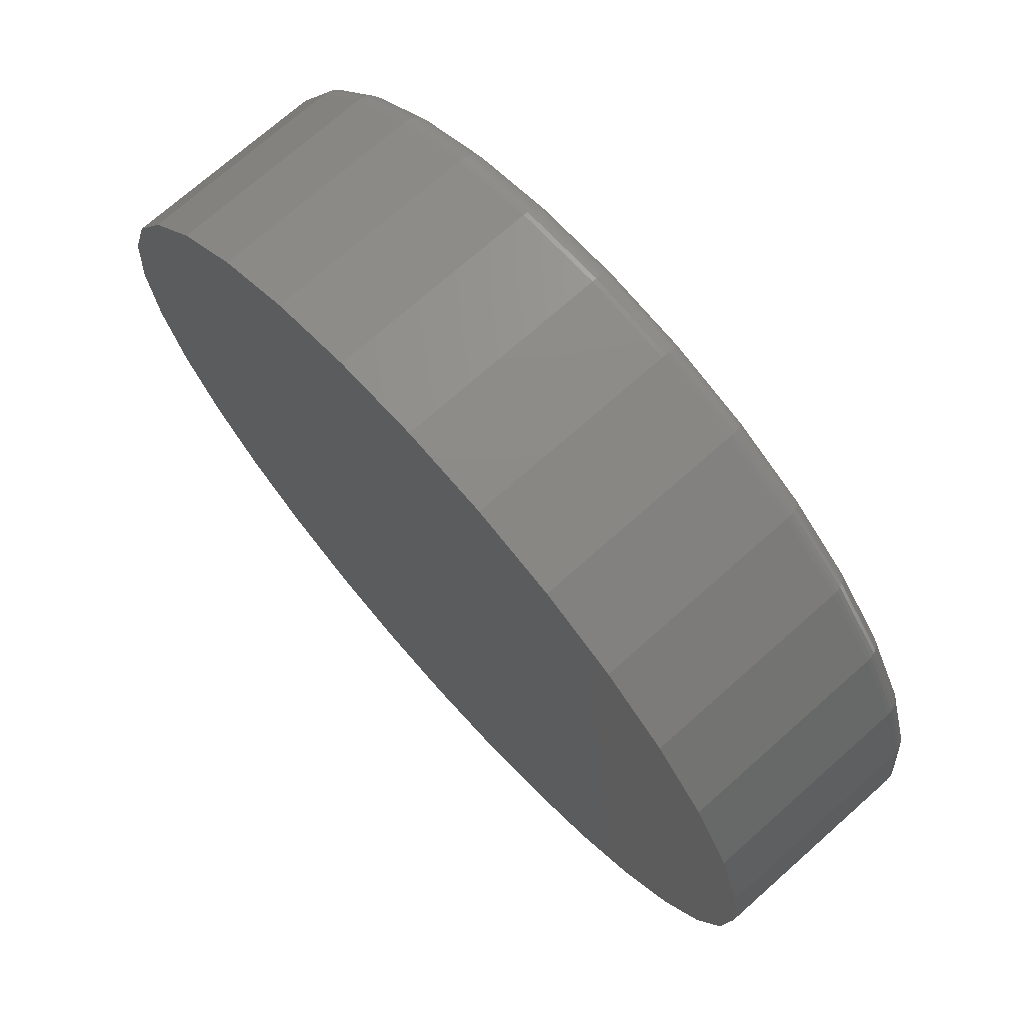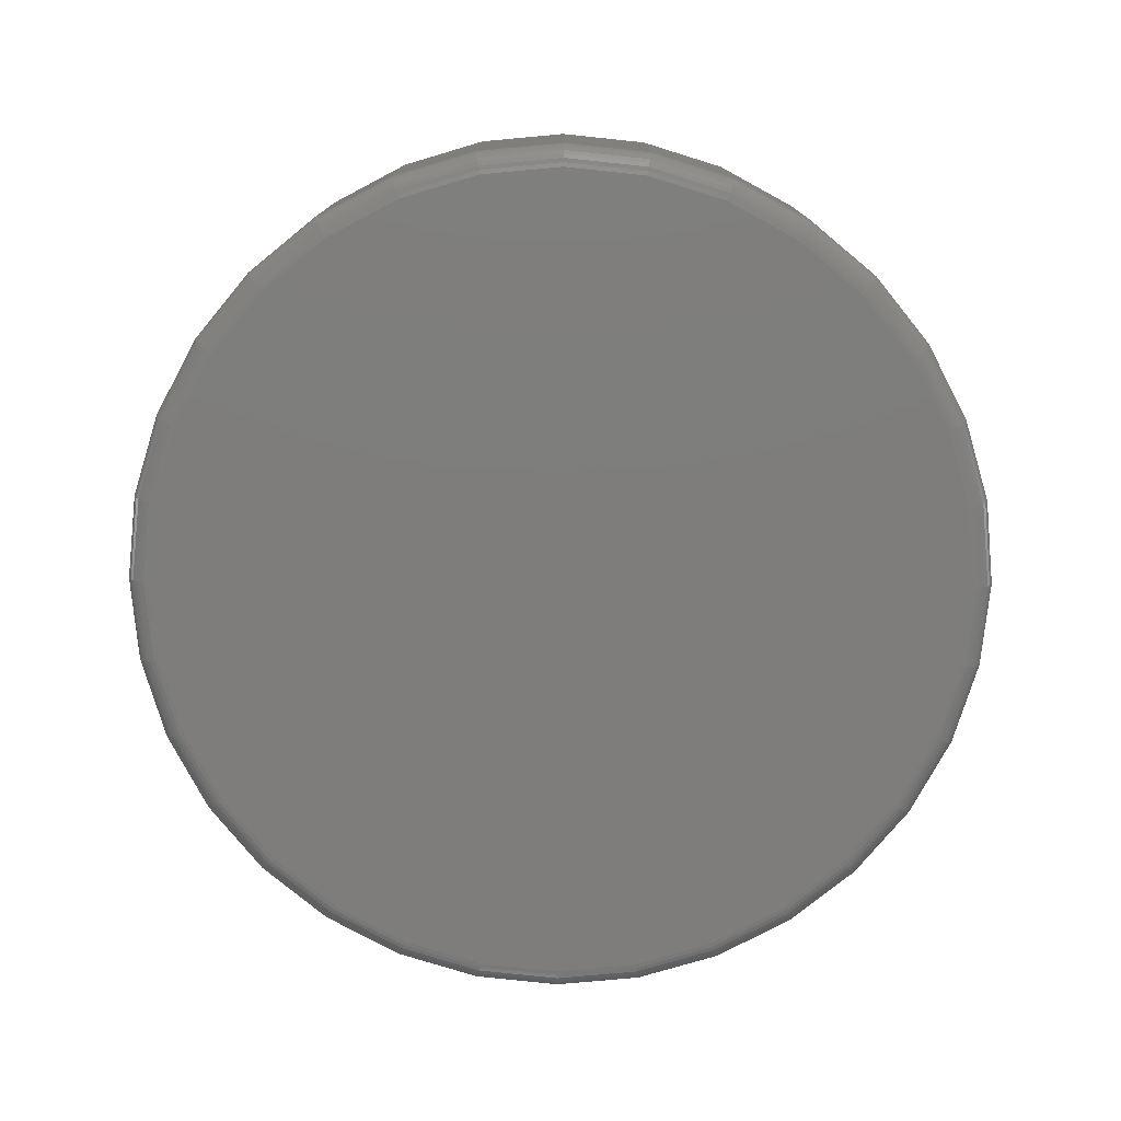
<metadata>
{"format":"stl","ext":"stl","renderer":"f3d","projection":"perspective","resolution":1024,"background":"white","views":[{"elev":72.2,"azim":-131.6,"up":"+Z"},{"elev":-77.2,"azim":-22.9,"up":"+Y"}]}
</metadata>
<code>
# stl→obj: 320 verts, 636 faces
v 0.5708 -0.07812 0.03395
v 0.6278 -0.07812 0.03395
v 0.5993 -0.07812 0.03676
v 0.5433 -0.07812 0.02564
v 0.6552 -0.07812 0.02564
v 0.6552 -0.07812 -0.2444
v 0.5708 -0.07812 -0.2527
v 0.6278 -0.07812 -0.2527
v 0.5993 -0.07812 -0.2555
v 0.6804 -0.07812 0.01213
v 0.5181 -0.07812 0.01213
v 0.7026 -0.07812 -0.006042
v 0.4959 -0.07812 -0.006042
v 0.7208 -0.07812 -0.02819
v 0.4778 -0.07812 -0.02819
v 0.7343 -0.07812 -0.05345
v 0.4642 -0.07812 -0.05345
v 0.7426 -0.07812 -0.08087
v 0.4559 -0.07812 -0.08087
v 0.7454 -0.07812 -0.1094
v 0.4531 -0.07812 -0.1094
v 0.7426 -0.07812 -0.1379
v 0.4559 -0.07812 -0.1379
v 0.7343 -0.07812 -0.1653
v 0.4642 -0.07812 -0.1653
v 0.7208 -0.07812 -0.1906
v 0.4778 -0.07812 -0.1906
v 0.7026 -0.07812 -0.2127
v 0.4959 -0.07812 -0.2127
v 0.6804 -0.07812 -0.2309
v 0.5181 -0.07812 -0.2309
v 0.5433 -0.07812 -0.2444
v 0.7532 1.548e-17 -0.1094
v 0.7532 -0.07031 -0.1094
v 0.7502 1.365e-17 -0.1394
v 0.7502 -0.07031 -0.1394
v 0.7415 1.156e-17 -0.1683
v 0.7415 -0.07031 -0.1683
v 0.7273 9.297e-18 -0.1949
v 0.7273 -0.07031 -0.1949
v 0.7081 6.939e-18 -0.2182
v 0.7081 -0.07031 -0.2182
v 0.6848 4.581e-18 -0.2374
v 0.6848 -0.07031 -0.2374
v 0.6582 2.314e-18 -0.2516
v 0.6582 -0.07031 -0.2516
v 0.6293 2.245e-19 -0.2604
v 0.6293 -0.07031 -0.2604
v 0.5993 -1.607e-18 -0.2633
v 0.5993 -0.07031 -0.2633
v 0.5692 -3.11e-18 -0.2604
v 0.5692 -0.07031 -0.2604
v 0.5403 -4.227e-18 -0.2516
v 0.5403 -0.07031 -0.2516
v 0.5137 -4.914e-18 -0.2374
v 0.5137 -0.07031 -0.2374
v 0.4904 -5.147e-18 -0.2182
v 0.4904 -0.07031 -0.2182
v 0.4713 -4.914e-18 -0.1949
v 0.4713 -0.07031 -0.1949
v 0.457 -4.227e-18 -0.1683
v 0.457 -0.07031 -0.1683
v 0.4483 -3.11e-18 -0.1394
v 0.4483 -0.07031 -0.1394
v 0.4453 -1.607e-18 -0.1094
v 0.4453 -0.07031 -0.1094
v 0.4483 2.245e-19 -0.07934
v 0.4483 -0.07031 -0.07934
v 0.457 2.314e-18 -0.05046
v 0.457 -0.07031 -0.05046
v 0.4713 4.581e-18 -0.02385
v 0.4713 -0.07031 -0.02385
v 0.4904 6.939e-18 -0.0005178
v 0.4904 -0.07031 -0.0005178
v 0.5137 9.297e-18 0.01863
v 0.5137 -0.07031 0.01863
v 0.5403 1.156e-17 0.03285
v 0.5403 -0.07031 0.03285
v 0.5692 1.365e-17 0.04161
v 0.5692 -0.07031 0.04161
v 0.5993 1.548e-17 0.04457
v 0.5993 -0.07031 0.04457
v 0.6293 1.699e-17 0.04161
v 0.6293 -0.07031 0.04161
v 0.6582 1.81e-17 0.03285
v 0.6582 -0.07031 0.03285
v 0.6848 1.879e-17 0.01863
v 0.6848 -0.07031 0.01863
v 0.7081 1.902e-17 -0.0005178
v 0.7081 -0.07031 -0.0005178
v 0.7273 1.879e-17 -0.02385
v 0.7273 -0.07031 -0.02385
v 0.7415 1.81e-17 -0.05046
v 0.7415 -0.07031 -0.05046
v 0.7502 1.699e-17 -0.07934
v 0.7502 -0.07031 -0.07934
v 0.4516 -0.07797 -0.1094
v 0.4544 -0.07797 -0.08057
v 0.4501 -0.07753 -0.1094
v 0.453 -0.07753 -0.08028
v 0.4488 -0.07681 -0.1094
v 0.4517 -0.07681 -0.08002
v 0.4476 -0.07584 -0.1094
v 0.4505 -0.07584 -0.07979
v 0.4466 -0.07465 -0.1094
v 0.4496 -0.07465 -0.0796
v 0.4459 -0.0733 -0.1094
v 0.4489 -0.0733 -0.07946
v 0.4455 -0.07184 -0.1094
v 0.4484 -0.07184 -0.07937
v 0.7441 -0.07797 -0.08057
v 0.7469 -0.07797 -0.1094
v 0.7455 -0.07753 -0.08028
v 0.7484 -0.07753 -0.1094
v 0.7468 -0.07681 -0.08002
v 0.7497 -0.07681 -0.1094
v 0.748 -0.07584 -0.07979
v 0.7509 -0.07584 -0.1094
v 0.749 -0.07465 -0.0796
v 0.7519 -0.07465 -0.1094
v 0.7497 -0.0733 -0.07946
v 0.7526 -0.0733 -0.1094
v 0.7501 -0.07184 -0.07937
v 0.7531 -0.07184 -0.1094
v 0.7357 -0.07797 -0.05287
v 0.737 -0.07753 -0.05231
v 0.7383 -0.07681 -0.05179
v 0.7394 -0.07584 -0.05134
v 0.7403 -0.07465 -0.05097
v 0.7409 -0.0733 -0.05069
v 0.7413 -0.07184 -0.05052
v 0.722 -0.07797 -0.02734
v 0.7233 -0.07753 -0.02653
v 0.7244 -0.07681 -0.02578
v 0.7254 -0.07584 -0.02512
v 0.7262 -0.07465 -0.02458
v 0.7268 -0.0733 -0.02418
v 0.7271 -0.07184 -0.02393
v 0.7037 -0.07797 -0.004964
v 0.7047 -0.07753 -0.003928
v 0.7057 -0.07681 -0.002973
v 0.7065 -0.07584 -0.002136
v 0.7072 -0.07465 -0.001449
v 0.7077 -0.0733 -0.0009383
v 0.708 -0.07184 -0.0006239
v 0.6813 -0.07797 0.0134
v 0.6821 -0.07753 0.01462
v 0.6829 -0.07681 0.01574
v 0.6835 -0.07584 0.01672
v 0.6841 -0.07465 0.01753
v 0.6845 -0.0733 0.01813
v 0.6847 -0.07184 0.0185
v 0.6558 -0.07797 0.02704
v 0.6563 -0.07753 0.0284
v 0.6568 -0.07681 0.02965
v 0.6573 -0.07584 0.03074
v 0.6577 -0.07465 0.03164
v 0.6579 -0.0733 0.0323
v 0.6581 -0.07184 0.03272
v 0.6281 -0.07797 0.03545
v 0.6284 -0.07753 0.03688
v 0.6286 -0.07681 0.03821
v 0.6288 -0.07584 0.03937
v 0.629 -0.07465 0.04032
v 0.6292 -0.0733 0.04103
v 0.6293 -0.07184 0.04147
v 0.5993 -0.07797 0.03828
v 0.5993 -0.07753 0.03975
v 0.5993 -0.07681 0.0411
v 0.5993 -0.07584 0.04228
v 0.5993 -0.07465 0.04326
v 0.5993 -0.0733 0.04398
v 0.5993 -0.07184 0.04442
v 0.5705 -0.07797 0.03545
v 0.5702 -0.07753 0.03688
v 0.5699 -0.07681 0.03821
v 0.5697 -0.07584 0.03937
v 0.5695 -0.07465 0.04032
v 0.5693 -0.0733 0.04103
v 0.5693 -0.07184 0.04147
v 0.5428 -0.07797 0.02704
v 0.5422 -0.07753 0.0284
v 0.5417 -0.07681 0.02965
v 0.5412 -0.07584 0.03074
v 0.5409 -0.07465 0.03164
v 0.5406 -0.0733 0.0323
v 0.5404 -0.07184 0.03272
v 0.5172 -0.07797 0.0134
v 0.5164 -0.07753 0.01462
v 0.5157 -0.07681 0.01574
v 0.515 -0.07584 0.01672
v 0.5145 -0.07465 0.01753
v 0.5141 -0.0733 0.01813
v 0.5138 -0.07184 0.0185
v 0.4948 -0.07797 -0.004964
v 0.4938 -0.07753 -0.003928
v 0.4929 -0.07681 -0.002973
v 0.492 -0.07584 -0.002136
v 0.4913 -0.07465 -0.001449
v 0.4908 -0.0733 -0.0009383
v 0.4905 -0.07184 -0.0006239
v 0.4765 -0.07797 -0.02734
v 0.4753 -0.07753 -0.02653
v 0.4741 -0.07681 -0.02578
v 0.4732 -0.07584 -0.02512
v 0.4724 -0.07465 -0.02458
v 0.4718 -0.0733 -0.02418
v 0.4714 -0.07184 -0.02393
v 0.4628 -0.07797 -0.05287
v 0.4615 -0.07753 -0.05231
v 0.4602 -0.07681 -0.05179
v 0.4591 -0.07584 -0.05134
v 0.4582 -0.07465 -0.05097
v 0.4576 -0.0733 -0.05069
v 0.4572 -0.07184 -0.05052
v 0.7441 -0.07797 -0.1382
v 0.7455 -0.07753 -0.1385
v 0.7468 -0.07681 -0.1387
v 0.748 -0.07584 -0.139
v 0.749 -0.07465 -0.1392
v 0.7497 -0.0733 -0.1393
v 0.7501 -0.07184 -0.1394
v 0.4544 -0.07797 -0.1382
v 0.453 -0.07753 -0.1385
v 0.4517 -0.07681 -0.1387
v 0.4505 -0.07584 -0.139
v 0.4496 -0.07465 -0.1392
v 0.4489 -0.0733 -0.1393
v 0.4484 -0.07184 -0.1394
v 0.4628 -0.07797 -0.1659
v 0.4615 -0.07753 -0.1664
v 0.4602 -0.07681 -0.167
v 0.4591 -0.07584 -0.1674
v 0.4582 -0.07465 -0.1678
v 0.4576 -0.0733 -0.1681
v 0.4572 -0.07184 -0.1682
v 0.4765 -0.07797 -0.1914
v 0.4753 -0.07753 -0.1922
v 0.4741 -0.07681 -0.193
v 0.4732 -0.07584 -0.1936
v 0.4724 -0.07465 -0.1942
v 0.4718 -0.0733 -0.1946
v 0.4714 -0.07184 -0.1948
v 0.4948 -0.07797 -0.2138
v 0.4938 -0.07753 -0.2148
v 0.4929 -0.07681 -0.2158
v 0.492 -0.07584 -0.2166
v 0.4913 -0.07465 -0.2173
v 0.4908 -0.0733 -0.2178
v 0.4905 -0.07184 -0.2181
v 0.5172 -0.07797 -0.2321
v 0.5164 -0.07753 -0.2334
v 0.5157 -0.07681 -0.2345
v 0.515 -0.07584 -0.2355
v 0.5145 -0.07465 -0.2363
v 0.5141 -0.0733 -0.2369
v 0.5138 -0.07184 -0.2373
v 0.5428 -0.07797 -0.2458
v 0.5422 -0.07753 -0.2471
v 0.5417 -0.07681 -0.2484
v 0.5412 -0.07584 -0.2495
v 0.5409 -0.07465 -0.2504
v 0.5406 -0.0733 -0.2511
v 0.5404 -0.07184 -0.2515
v 0.5705 -0.07797 -0.2542
v 0.5702 -0.07753 -0.2556
v 0.5699 -0.07681 -0.257
v 0.5697 -0.07584 -0.2581
v 0.5695 -0.07465 -0.2591
v 0.5693 -0.0733 -0.2598
v 0.5693 -0.07184 -0.2602
v 0.5993 -0.07797 -0.257
v 0.5993 -0.07753 -0.2585
v 0.5993 -0.07681 -0.2599
v 0.5993 -0.07584 -0.261
v 0.5993 -0.07465 -0.262
v 0.5993 -0.0733 -0.2627
v 0.5993 -0.07184 -0.2632
v 0.6281 -0.07797 -0.2542
v 0.6284 -0.07753 -0.2556
v 0.6286 -0.07681 -0.257
v 0.6288 -0.07584 -0.2581
v 0.629 -0.07465 -0.2591
v 0.6292 -0.0733 -0.2598
v 0.6293 -0.07184 -0.2602
v 0.6558 -0.07797 -0.2458
v 0.6563 -0.07753 -0.2471
v 0.6568 -0.07681 -0.2484
v 0.6573 -0.07584 -0.2495
v 0.6577 -0.07465 -0.2504
v 0.6579 -0.0733 -0.2511
v 0.6581 -0.07184 -0.2515
v 0.6813 -0.07797 -0.2321
v 0.6821 -0.07753 -0.2334
v 0.6829 -0.07681 -0.2345
v 0.6835 -0.07584 -0.2355
v 0.6841 -0.07465 -0.2363
v 0.6845 -0.0733 -0.2369
v 0.6847 -0.07184 -0.2373
v 0.7037 -0.07797 -0.2138
v 0.7047 -0.07753 -0.2148
v 0.7057 -0.07681 -0.2158
v 0.7065 -0.07584 -0.2166
v 0.7072 -0.07465 -0.2173
v 0.7077 -0.0733 -0.2178
v 0.708 -0.07184 -0.2181
v 0.722 -0.07797 -0.1914
v 0.7233 -0.07753 -0.1922
v 0.7244 -0.07681 -0.193
v 0.7254 -0.07584 -0.1936
v 0.7262 -0.07465 -0.1942
v 0.7268 -0.0733 -0.1946
v 0.7271 -0.07184 -0.1948
v 0.7357 -0.07797 -0.1659
v 0.737 -0.07753 -0.1664
v 0.7383 -0.07681 -0.167
v 0.7394 -0.07584 -0.1674
v 0.7403 -0.07465 -0.1678
v 0.7409 -0.0733 -0.1681
v 0.7413 -0.07184 -0.1682
f 1 2 3
f 2 1 4
f 2 4 5
f 6 7 8
f 8 7 9
f 5 4 10
f 10 4 11
f 10 11 12
f 12 11 13
f 12 13 14
f 14 13 15
f 14 15 16
f 16 15 17
f 16 17 18
f 18 17 19
f 18 19 20
f 20 19 21
f 20 21 22
f 22 21 23
f 22 23 24
f 24 23 25
f 24 25 26
f 26 25 27
f 26 27 28
f 28 27 29
f 28 29 30
f 30 29 31
f 30 31 6
f 6 31 32
f 6 32 7
f 33 34 35
f 35 34 36
f 35 36 37
f 37 36 38
f 37 38 39
f 39 38 40
f 39 40 41
f 41 40 42
f 41 42 43
f 43 42 44
f 43 44 45
f 45 44 46
f 45 46 47
f 47 46 48
f 47 48 49
f 49 48 50
f 49 50 51
f 51 50 52
f 51 52 53
f 53 52 54
f 53 54 55
f 55 54 56
f 55 56 57
f 57 56 58
f 57 58 59
f 59 58 60
f 59 60 61
f 61 60 62
f 61 62 63
f 63 62 64
f 63 64 65
f 65 64 66
f 65 66 67
f 67 66 68
f 67 68 69
f 69 68 70
f 69 70 71
f 71 70 72
f 71 72 73
f 73 72 74
f 73 74 75
f 75 74 76
f 75 76 77
f 77 76 78
f 77 78 79
f 79 78 80
f 79 80 81
f 81 80 82
f 81 82 83
f 83 82 84
f 83 84 85
f 85 84 86
f 85 86 87
f 87 86 88
f 87 88 89
f 89 88 90
f 89 90 91
f 91 90 92
f 91 92 93
f 93 92 94
f 93 94 95
f 95 94 96
f 95 96 33
f 33 96 34
f 21 19 97
f 97 19 98
f 97 98 99
f 99 98 100
f 99 100 101
f 101 100 102
f 101 102 103
f 103 102 104
f 103 104 105
f 105 104 106
f 105 106 107
f 107 106 108
f 107 108 109
f 109 108 110
f 109 110 66
f 66 110 68
f 18 20 111
f 111 20 112
f 111 112 113
f 113 112 114
f 113 114 115
f 115 114 116
f 115 116 117
f 117 116 118
f 117 118 119
f 119 118 120
f 119 120 121
f 121 120 122
f 121 122 123
f 123 122 124
f 123 124 96
f 96 124 34
f 16 18 125
f 125 18 111
f 125 111 126
f 126 111 113
f 126 113 127
f 127 113 115
f 127 115 128
f 128 115 117
f 128 117 129
f 129 117 119
f 129 119 130
f 130 119 121
f 130 121 131
f 131 121 123
f 131 123 94
f 94 123 96
f 14 16 132
f 132 16 125
f 132 125 133
f 133 125 126
f 133 126 134
f 134 126 127
f 134 127 135
f 135 127 128
f 135 128 136
f 136 128 129
f 136 129 137
f 137 129 130
f 137 130 138
f 138 130 131
f 138 131 92
f 92 131 94
f 12 14 139
f 139 14 132
f 139 132 140
f 140 132 133
f 140 133 141
f 141 133 134
f 141 134 142
f 142 134 135
f 142 135 143
f 143 135 136
f 143 136 144
f 144 136 137
f 144 137 145
f 145 137 138
f 145 138 90
f 90 138 92
f 10 12 146
f 146 12 139
f 146 139 147
f 147 139 140
f 147 140 148
f 148 140 141
f 148 141 149
f 149 141 142
f 149 142 150
f 150 142 143
f 150 143 151
f 151 143 144
f 151 144 152
f 152 144 145
f 152 145 88
f 88 145 90
f 5 10 153
f 153 10 146
f 153 146 154
f 154 146 147
f 154 147 155
f 155 147 148
f 155 148 156
f 156 148 149
f 156 149 157
f 157 149 150
f 157 150 158
f 158 150 151
f 158 151 159
f 159 151 152
f 159 152 86
f 86 152 88
f 2 5 160
f 160 5 153
f 160 153 161
f 161 153 154
f 161 154 162
f 162 154 155
f 162 155 163
f 163 155 156
f 163 156 164
f 164 156 157
f 164 157 165
f 165 157 158
f 165 158 166
f 166 158 159
f 166 159 84
f 84 159 86
f 3 2 167
f 167 2 160
f 167 160 168
f 168 160 161
f 168 161 169
f 169 161 162
f 169 162 170
f 170 162 163
f 170 163 171
f 171 163 164
f 171 164 172
f 172 164 165
f 172 165 173
f 173 165 166
f 173 166 82
f 82 166 84
f 1 3 174
f 174 3 167
f 174 167 175
f 175 167 168
f 175 168 176
f 176 168 169
f 176 169 177
f 177 169 170
f 177 170 178
f 178 170 171
f 178 171 179
f 179 171 172
f 179 172 180
f 180 172 173
f 180 173 80
f 80 173 82
f 4 1 181
f 181 1 174
f 181 174 182
f 182 174 175
f 182 175 183
f 183 175 176
f 183 176 184
f 184 176 177
f 184 177 185
f 185 177 178
f 185 178 186
f 186 178 179
f 186 179 187
f 187 179 180
f 187 180 78
f 78 180 80
f 11 4 188
f 188 4 181
f 188 181 189
f 189 181 182
f 189 182 190
f 190 182 183
f 190 183 191
f 191 183 184
f 191 184 192
f 192 184 185
f 192 185 193
f 193 185 186
f 193 186 194
f 194 186 187
f 194 187 76
f 76 187 78
f 13 11 195
f 195 11 188
f 195 188 196
f 196 188 189
f 196 189 197
f 197 189 190
f 197 190 198
f 198 190 191
f 198 191 199
f 199 191 192
f 199 192 200
f 200 192 193
f 200 193 201
f 201 193 194
f 201 194 74
f 74 194 76
f 15 13 202
f 202 13 195
f 202 195 203
f 203 195 196
f 203 196 204
f 204 196 197
f 204 197 205
f 205 197 198
f 205 198 206
f 206 198 199
f 206 199 207
f 207 199 200
f 207 200 208
f 208 200 201
f 208 201 72
f 72 201 74
f 17 15 209
f 209 15 202
f 209 202 210
f 210 202 203
f 210 203 211
f 211 203 204
f 211 204 212
f 212 204 205
f 212 205 213
f 213 205 206
f 213 206 214
f 214 206 207
f 214 207 215
f 215 207 208
f 215 208 70
f 70 208 72
f 19 17 98
f 98 17 209
f 98 209 100
f 100 209 210
f 100 210 102
f 102 210 211
f 102 211 104
f 104 211 212
f 104 212 106
f 106 212 213
f 106 213 108
f 108 213 214
f 108 214 110
f 110 214 215
f 110 215 68
f 68 215 70
f 20 22 112
f 112 22 216
f 112 216 114
f 114 216 217
f 114 217 116
f 116 217 218
f 116 218 118
f 118 218 219
f 118 219 120
f 120 219 220
f 120 220 122
f 122 220 221
f 122 221 124
f 124 221 222
f 124 222 34
f 34 222 36
f 23 21 223
f 223 21 97
f 223 97 224
f 224 97 99
f 224 99 225
f 225 99 101
f 225 101 226
f 226 101 103
f 226 103 227
f 227 103 105
f 227 105 228
f 228 105 107
f 228 107 229
f 229 107 109
f 229 109 64
f 64 109 66
f 25 23 230
f 230 23 223
f 230 223 231
f 231 223 224
f 231 224 232
f 232 224 225
f 232 225 233
f 233 225 226
f 233 226 234
f 234 226 227
f 234 227 235
f 235 227 228
f 235 228 236
f 236 228 229
f 236 229 62
f 62 229 64
f 27 25 237
f 237 25 230
f 237 230 238
f 238 230 231
f 238 231 239
f 239 231 232
f 239 232 240
f 240 232 233
f 240 233 241
f 241 233 234
f 241 234 242
f 242 234 235
f 242 235 243
f 243 235 236
f 243 236 60
f 60 236 62
f 29 27 244
f 244 27 237
f 244 237 245
f 245 237 238
f 245 238 246
f 246 238 239
f 246 239 247
f 247 239 240
f 247 240 248
f 248 240 241
f 248 241 249
f 249 241 242
f 249 242 250
f 250 242 243
f 250 243 58
f 58 243 60
f 31 29 251
f 251 29 244
f 251 244 252
f 252 244 245
f 252 245 253
f 253 245 246
f 253 246 254
f 254 246 247
f 254 247 255
f 255 247 248
f 255 248 256
f 256 248 249
f 256 249 257
f 257 249 250
f 257 250 56
f 56 250 58
f 32 31 258
f 258 31 251
f 258 251 259
f 259 251 252
f 259 252 260
f 260 252 253
f 260 253 261
f 261 253 254
f 261 254 262
f 262 254 255
f 262 255 263
f 263 255 256
f 263 256 264
f 264 256 257
f 264 257 54
f 54 257 56
f 7 32 265
f 265 32 258
f 265 258 266
f 266 258 259
f 266 259 267
f 267 259 260
f 267 260 268
f 268 260 261
f 268 261 269
f 269 261 262
f 269 262 270
f 270 262 263
f 270 263 271
f 271 263 264
f 271 264 52
f 52 264 54
f 9 7 272
f 272 7 265
f 272 265 273
f 273 265 266
f 273 266 274
f 274 266 267
f 274 267 275
f 275 267 268
f 275 268 276
f 276 268 269
f 276 269 277
f 277 269 270
f 277 270 278
f 278 270 271
f 278 271 50
f 50 271 52
f 8 9 279
f 279 9 272
f 279 272 280
f 280 272 273
f 280 273 281
f 281 273 274
f 281 274 282
f 282 274 275
f 282 275 283
f 283 275 276
f 283 276 284
f 284 276 277
f 284 277 285
f 285 277 278
f 285 278 48
f 48 278 50
f 6 8 286
f 286 8 279
f 286 279 287
f 287 279 280
f 287 280 288
f 288 280 281
f 288 281 289
f 289 281 282
f 289 282 290
f 290 282 283
f 290 283 291
f 291 283 284
f 291 284 292
f 292 284 285
f 292 285 46
f 46 285 48
f 30 6 293
f 293 6 286
f 293 286 294
f 294 286 287
f 294 287 295
f 295 287 288
f 295 288 296
f 296 288 289
f 296 289 297
f 297 289 290
f 297 290 298
f 298 290 291
f 298 291 299
f 299 291 292
f 299 292 44
f 44 292 46
f 28 30 300
f 300 30 293
f 300 293 301
f 301 293 294
f 301 294 302
f 302 294 295
f 302 295 303
f 303 295 296
f 303 296 304
f 304 296 297
f 304 297 305
f 305 297 298
f 305 298 306
f 306 298 299
f 306 299 42
f 42 299 44
f 26 28 307
f 307 28 300
f 307 300 308
f 308 300 301
f 308 301 309
f 309 301 302
f 309 302 310
f 310 302 303
f 310 303 311
f 311 303 304
f 311 304 312
f 312 304 305
f 312 305 313
f 313 305 306
f 313 306 40
f 40 306 42
f 24 26 314
f 314 26 307
f 314 307 315
f 315 307 308
f 315 308 316
f 316 308 309
f 316 309 317
f 317 309 310
f 317 310 318
f 318 310 311
f 318 311 319
f 319 311 312
f 319 312 320
f 320 312 313
f 320 313 38
f 38 313 40
f 22 24 216
f 216 24 314
f 216 314 217
f 217 314 315
f 217 315 218
f 218 315 316
f 218 316 219
f 219 316 317
f 219 317 220
f 220 317 318
f 220 318 221
f 221 318 319
f 221 319 222
f 222 319 320
f 222 320 36
f 36 320 38
f 81 83 79
f 77 79 83
f 85 77 83
f 47 51 45
f 49 51 47
f 51 53 45
f 45 53 55
f 45 55 43
f 43 55 57
f 43 57 41
f 41 57 59
f 41 59 39
f 39 59 61
f 39 61 37
f 37 61 63
f 37 63 35
f 35 63 65
f 35 65 33
f 33 65 67
f 33 67 95
f 95 67 69
f 95 69 93
f 93 69 71
f 93 71 91
f 91 71 73
f 91 73 89
f 89 73 75
f 89 75 87
f 87 75 77
f 87 77 85

</code>
